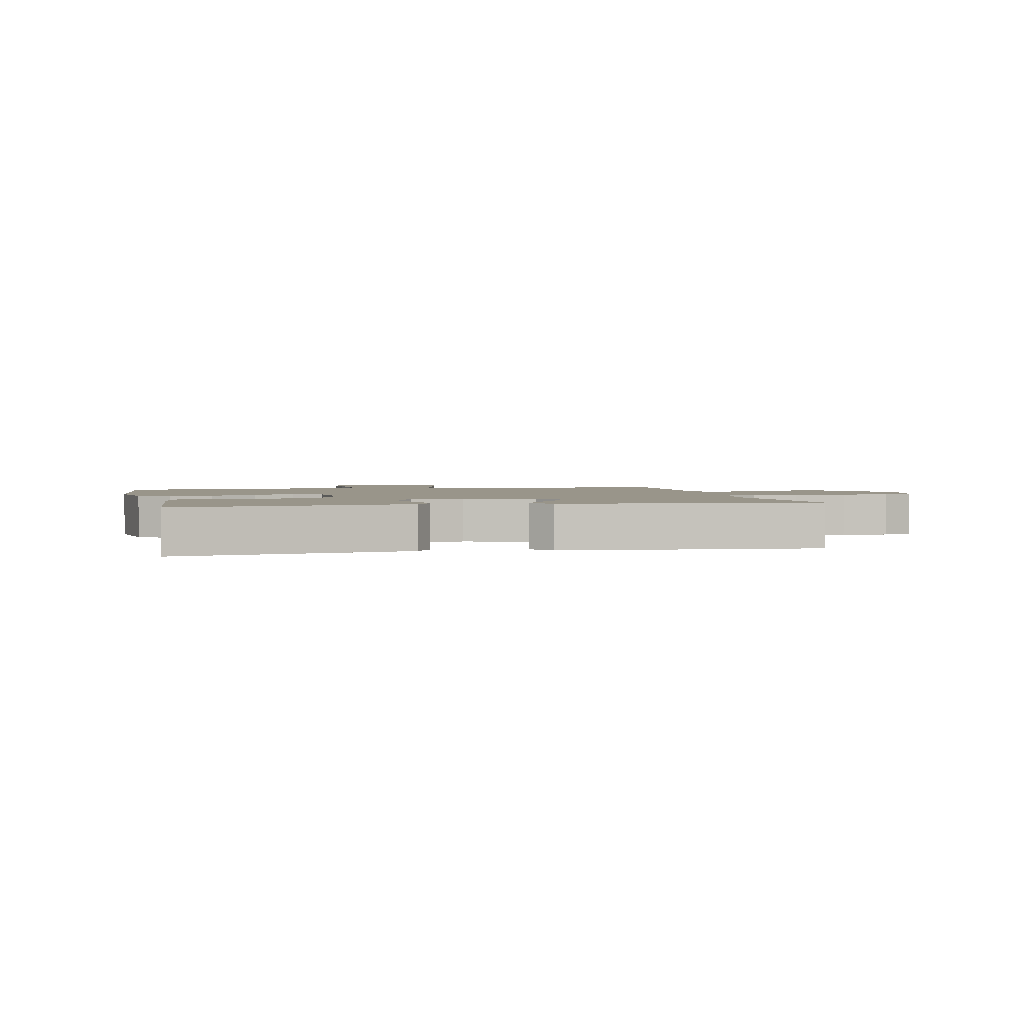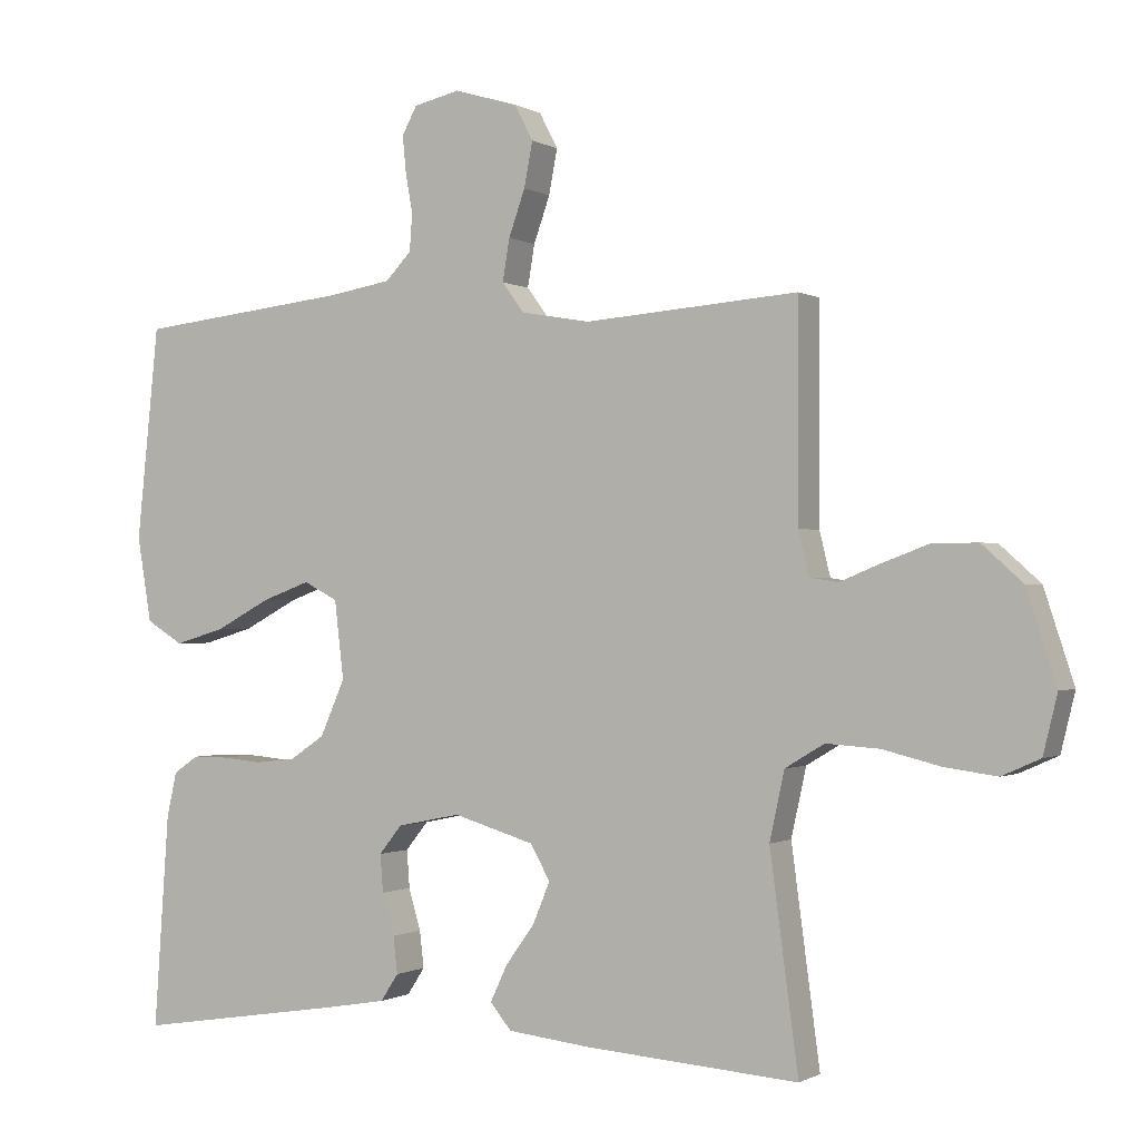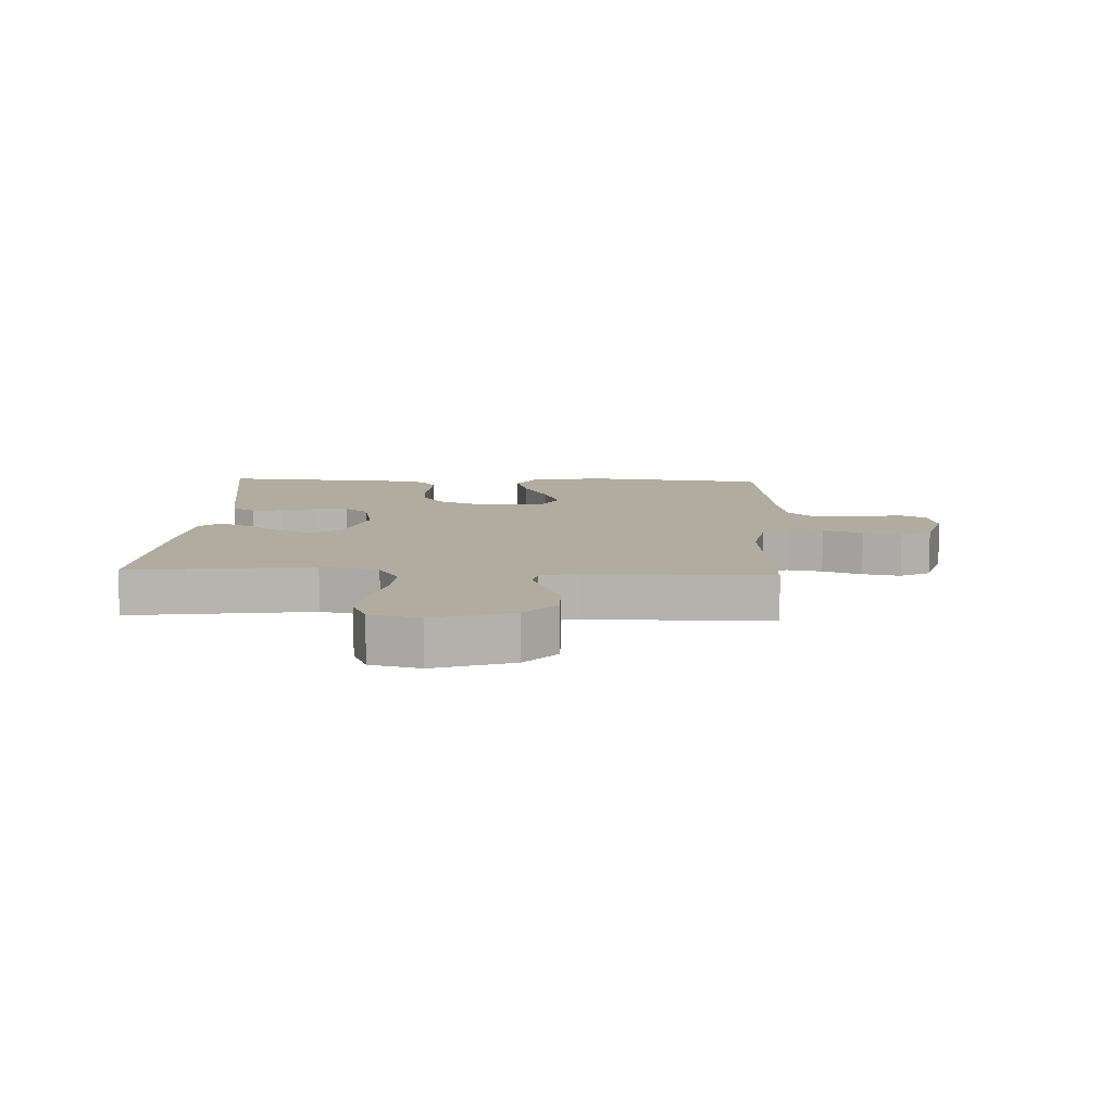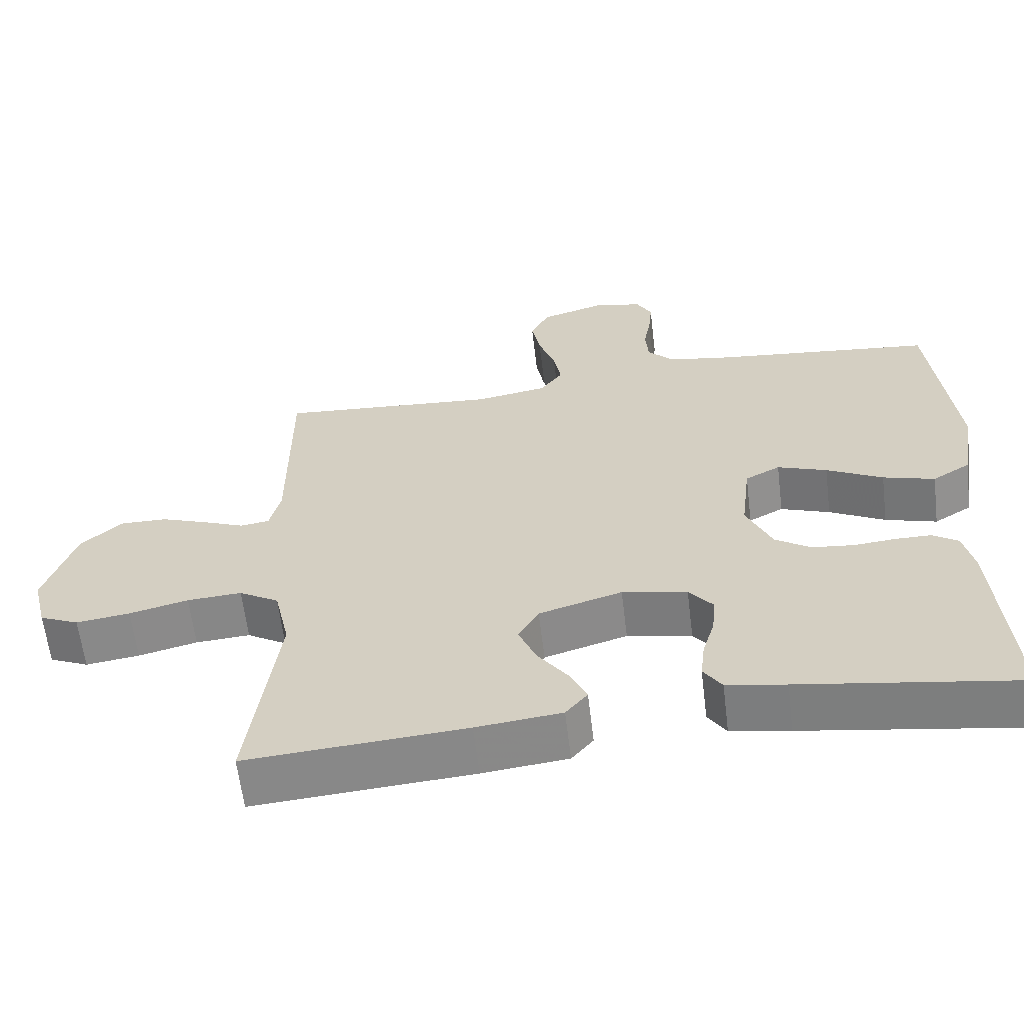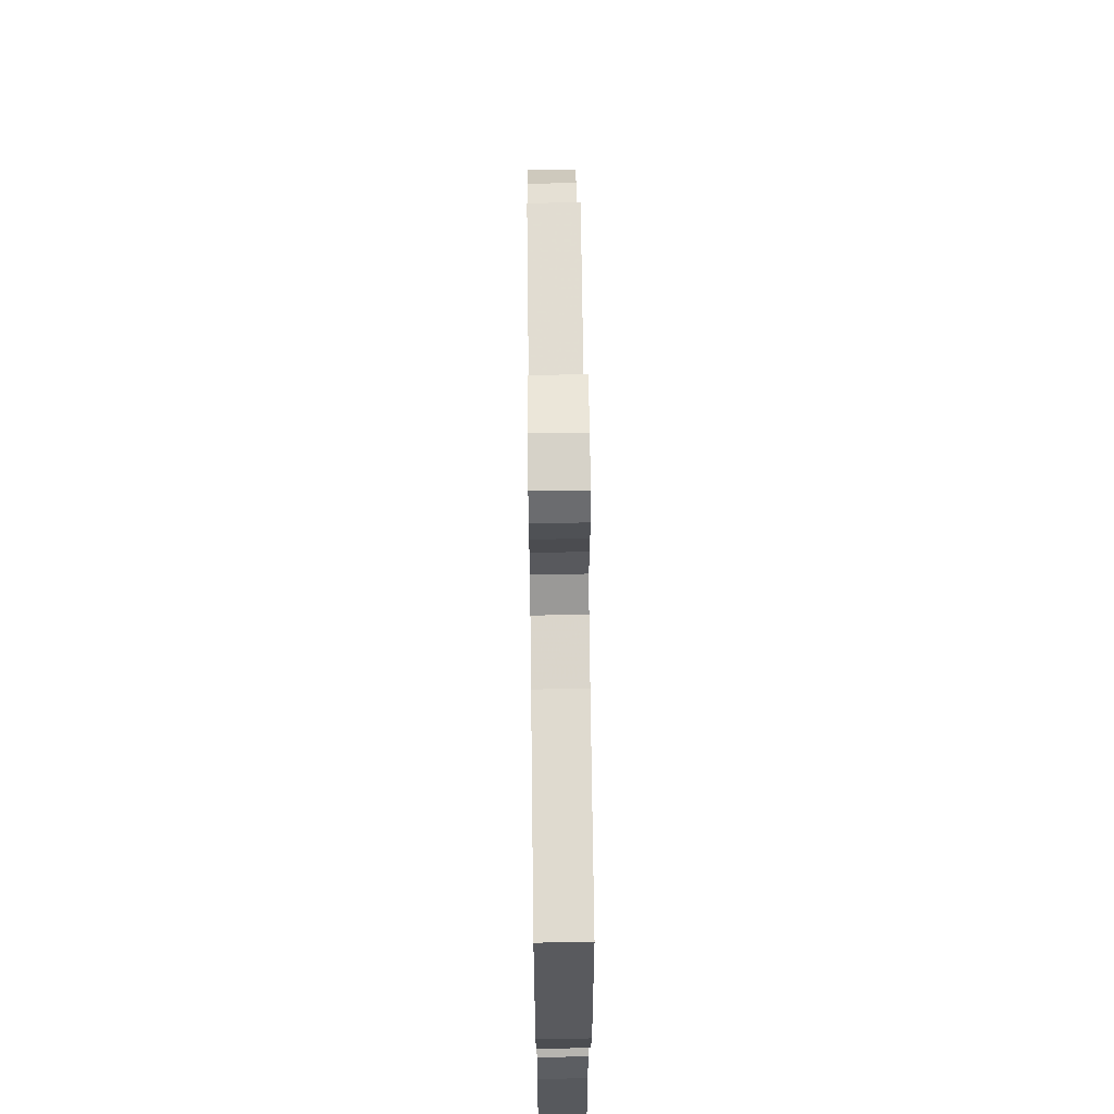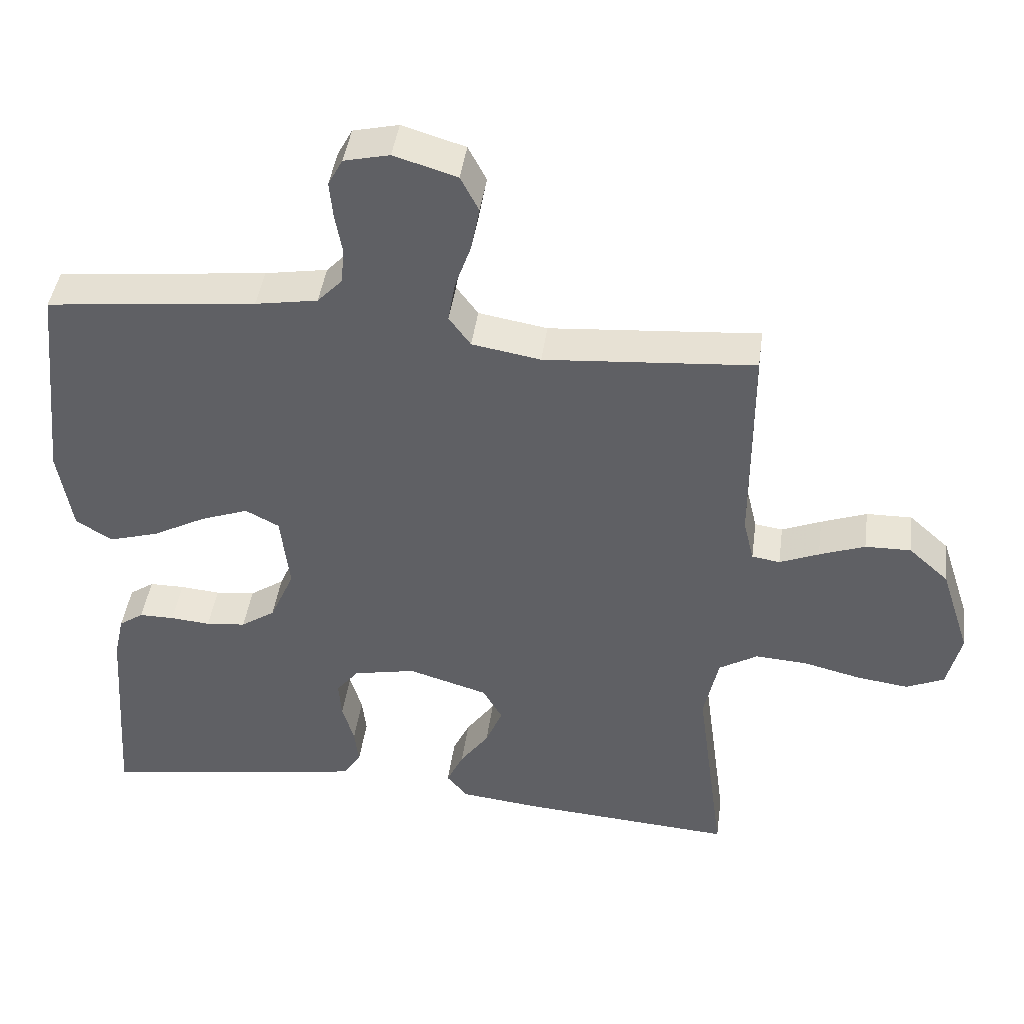
<metadata>
{"format":"obj","ext":"obj","renderer":"f3d","projection":"perspective","resolution":1024,"background":"white","views":[{"elev":2.1,"azim":167.5,"up":"+Y"},{"elev":-0.7,"azim":-152.1,"up":"+Z"},{"elev":10.0,"azim":-87.5,"up":"+Y"},{"elev":-61.8,"azim":6.9,"up":"+Z"},{"elev":64.6,"azim":89.3,"up":"+Z"},{"elev":43.1,"azim":-172.3,"up":"+Z"}]}
</metadata>
<code>
v -0.5 0.07 0.5
v -0.2 0.07 0.477
v -0.102 0.07 0.494
v -0.071 0.07 0.536
v -0.081 0.07 0.595
v -0.104 0.07 0.66
v -0.116 0.07 0.723
v -0.09 0.07 0.773
v 0 0.07 0.8
v 0.065 0.07 0.785
v 0.086 0.07 0.746
v 0.081 0.07 0.694
v 0.071 0.07 0.638
v 0.075 0.07 0.586
v 0.111 0.07 0.548
v 0.2 0.07 0.533
v 0.5 0.07 0.5
v 0.531 0.07 0.2
v 0.511 0.07 0.08
v 0.459 0.07 0.048
v 0.388 0.07 0.069
v 0.311 0.07 0.11
v 0.243 0.07 0.135
v 0.195 0.07 0.11
v 0.182 0.07 0
v 0.217 0.07 -0.079
v 0.266 0.07 -0.112
v 0.323 0.07 -0.118
v 0.38 0.07 -0.113
v 0.43 0.07 -0.113
v 0.465 0.07 -0.137
v 0.479 0.07 -0.2
v 0.5 0.07 -0.5
v 0.2 0.07 -0.453
v 0.119 0.07 -0.439
v 0.094 0.07 -0.401
v 0.1 0.07 -0.349
v 0.117 0.07 -0.291
v 0.121 0.07 -0.238
v 0.089 0.07 -0.198
v 0 0.07 -0.18
v -0.114 0.07 -0.214
v -0.142 0.07 -0.263
v -0.118 0.07 -0.321
v -0.077 0.07 -0.378
v -0.053 0.07 -0.429
v -0.083 0.07 -0.465
v -0.2 0.07 -0.478
v -0.5 0.07 -0.5
v -0.46 0.07 -0.2
v -0.481 0.07 -0.104
v -0.536 0.07 -0.071
v -0.611 0.07 -0.076
v -0.692 0.07 -0.096
v -0.766 0.07 -0.106
v -0.82 0.07 -0.082
v -0.84 0.07 0
v -0.798 0.07 0.129
v -0.741 0.07 0.18
v -0.676 0.07 0.179
v -0.611 0.07 0.155
v -0.555 0.07 0.132
v -0.515 0.07 0.138
v -0.5 0.07 0.2
v -0.5 0 0.5
v -0.2 0 0.477
v -0.102 0 0.494
v -0.071 0 0.536
v -0.081 0 0.595
v -0.104 0 0.66
v -0.116 0 0.723
v -0.09 0 0.773
v 0 0 0.8
v 0.065 0 0.785
v 0.086 0 0.746
v 0.081 0 0.694
v 0.071 0 0.638
v 0.075 0 0.586
v 0.111 0 0.548
v 0.2 0 0.533
v 0.5 0 0.5
v 0.531 0 0.2
v 0.511 0 0.08
v 0.459 0 0.048
v 0.388 0 0.069
v 0.311 0 0.11
v 0.243 0 0.135
v 0.195 0 0.11
v 0.182 0 0
v 0.217 0 -0.079
v 0.266 0 -0.112
v 0.323 0 -0.118
v 0.38 0 -0.113
v 0.43 0 -0.113
v 0.465 0 -0.137
v 0.479 0 -0.2
v 0.5 0 -0.5
v 0.2 0 -0.453
v 0.119 0 -0.439
v 0.094 0 -0.401
v 0.1 0 -0.349
v 0.117 0 -0.291
v 0.121 0 -0.238
v 0.089 0 -0.198
v 0 0 -0.18
v -0.114 0 -0.214
v -0.142 0 -0.263
v -0.118 0 -0.321
v -0.077 0 -0.378
v -0.053 0 -0.429
v -0.083 0 -0.465
v -0.2 0 -0.478
v -0.5 0 -0.5
v -0.46 0 -0.2
v -0.481 0 -0.104
v -0.536 0 -0.071
v -0.611 0 -0.076
v -0.692 0 -0.096
v -0.766 0 -0.106
v -0.82 0 -0.082
v -0.84 0 0
v -0.798 0 0.129
v -0.741 0 0.18
v -0.676 0 0.179
v -0.611 0 0.155
v -0.555 0 0.132
v -0.515 0 0.138
v -0.5 0 0.2
f 60 61 62
f 59 60 62
f 58 59 62
f 57 58 62
f 56 57 62
f 55 56 62
f 54 55 62
f 53 54 62
f 52 53 62 63
f 51 52 63 64
f 48 49 50
f 47 48 50
f 46 47 50
f 45 46 50
f 44 45 50
f 51 64 1
f 50 51 1
f 44 50 1
f 43 44 1
f 36 37 38
f 35 36 38
f 34 35 38
f 33 34 38
f 32 33 38
f 31 32 38
f 30 31 38
f 29 30 38
f 28 29 38
f 27 28 38 39
f 26 27 39 40
f 20 21 22
f 19 20 22
f 18 19 22
f 17 18 22
f 16 17 22
f 15 16 22 23
f 14 15 23 24
f 11 12 13
f 10 11 13
f 9 10 13
f 8 9 13
f 7 8 13
f 6 7 13
f 5 6 13
f 4 5 13 14
f 14 24 25
f 4 14 25
f 3 4 25
f 42 43 1 2
f 26 40 41
f 25 26 41
f 3 25 41
f 2 3 41
f 2 41 42
f 126 125 124
f 126 124 123
f 126 123 122
f 126 122 121
f 126 121 120
f 126 120 119
f 126 119 118
f 126 118 117
f 127 126 117 116
f 128 127 116 115
f 114 113 112
f 114 112 111
f 114 111 110
f 114 110 109
f 114 109 108
f 65 128 115
f 65 115 114
f 65 114 108
f 65 108 107
f 102 101 100
f 102 100 99
f 102 99 98
f 102 98 97
f 102 97 96
f 102 96 95
f 102 95 94
f 102 94 93
f 102 93 92
f 103 102 92 91
f 104 103 91 90
f 86 85 84
f 86 84 83
f 86 83 82
f 86 82 81
f 86 81 80
f 87 86 80 79
f 88 87 79 78
f 77 76 75
f 77 75 74
f 77 74 73
f 77 73 72
f 77 72 71
f 77 71 70
f 77 70 69
f 78 77 69 68
f 89 88 78
f 89 78 68
f 89 68 67
f 66 65 107 106
f 105 104 90
f 105 90 89
f 105 89 67
f 105 67 66
f 106 105 66
f 1 65 66 2
f 2 66 67 3
f 3 67 68 4
f 4 68 69 5
f 5 69 70 6
f 6 70 71 7
f 7 71 72 8
f 8 72 73 9
f 9 73 74 10
f 10 74 75 11
f 11 75 76 12
f 12 76 77 13
f 13 77 78 14
f 14 78 79 15
f 15 79 80 16
f 16 80 81 17
f 17 81 82 18
f 18 82 83 19
f 19 83 84 20
f 20 84 85 21
f 21 85 86 22
f 22 86 87 23
f 23 87 88 24
f 24 88 89 25
f 25 89 90 26
f 26 90 91 27
f 27 91 92 28
f 28 92 93 29
f 29 93 94 30
f 30 94 95 31
f 31 95 96 32
f 32 96 97 33
f 33 97 98 34
f 34 98 99 35
f 35 99 100 36
f 36 100 101 37
f 37 101 102 38
f 38 102 103 39
f 39 103 104 40
f 40 104 105 41
f 41 105 106 42
f 42 106 107 43
f 43 107 108 44
f 44 108 109 45
f 45 109 110 46
f 46 110 111 47
f 47 111 112 48
f 48 112 113 49
f 49 113 114 50
f 50 114 115 51
f 51 115 116 52
f 52 116 117 53
f 53 117 118 54
f 54 118 119 55
f 55 119 120 56
f 56 120 121 57
f 57 121 122 58
f 58 122 123 59
f 59 123 124 60
f 60 124 125 61
f 61 125 126 62
f 62 126 127 63
f 63 127 128 64
f 64 128 65 1

</code>
